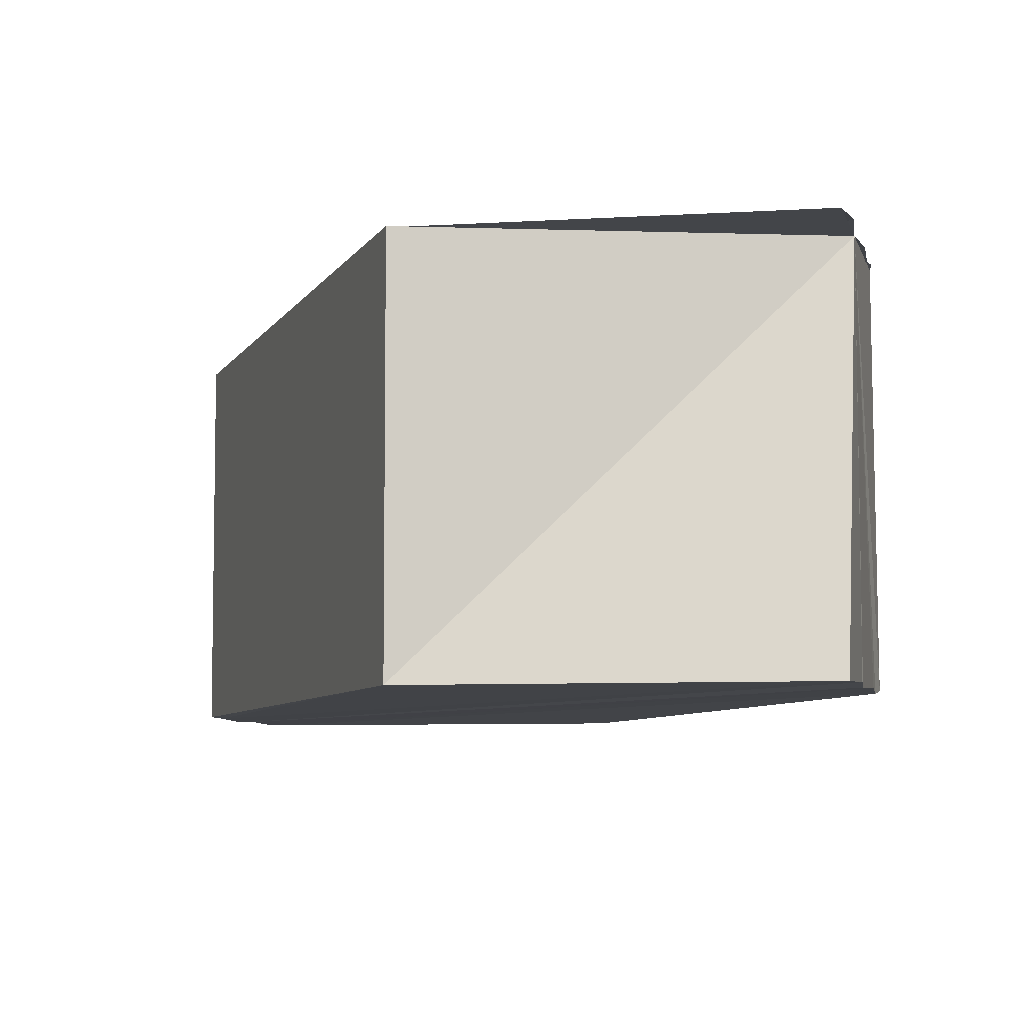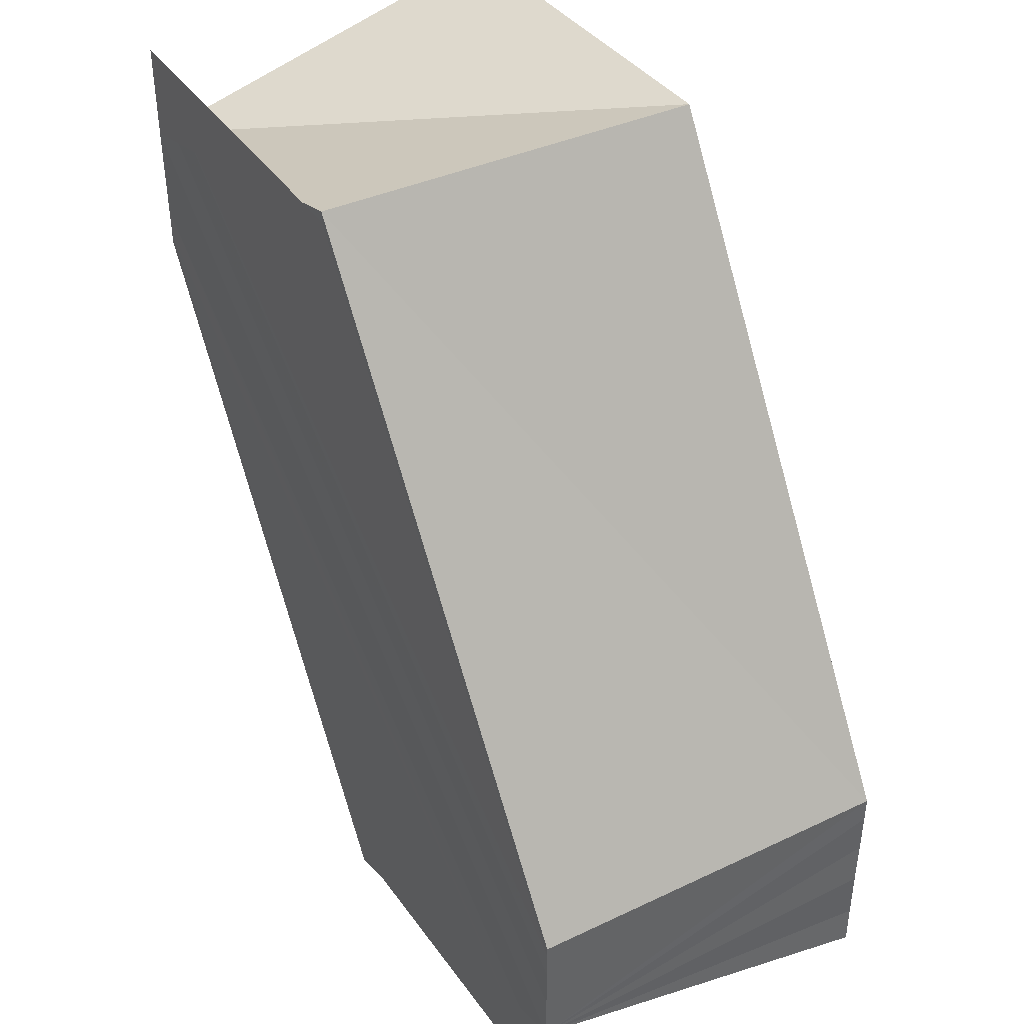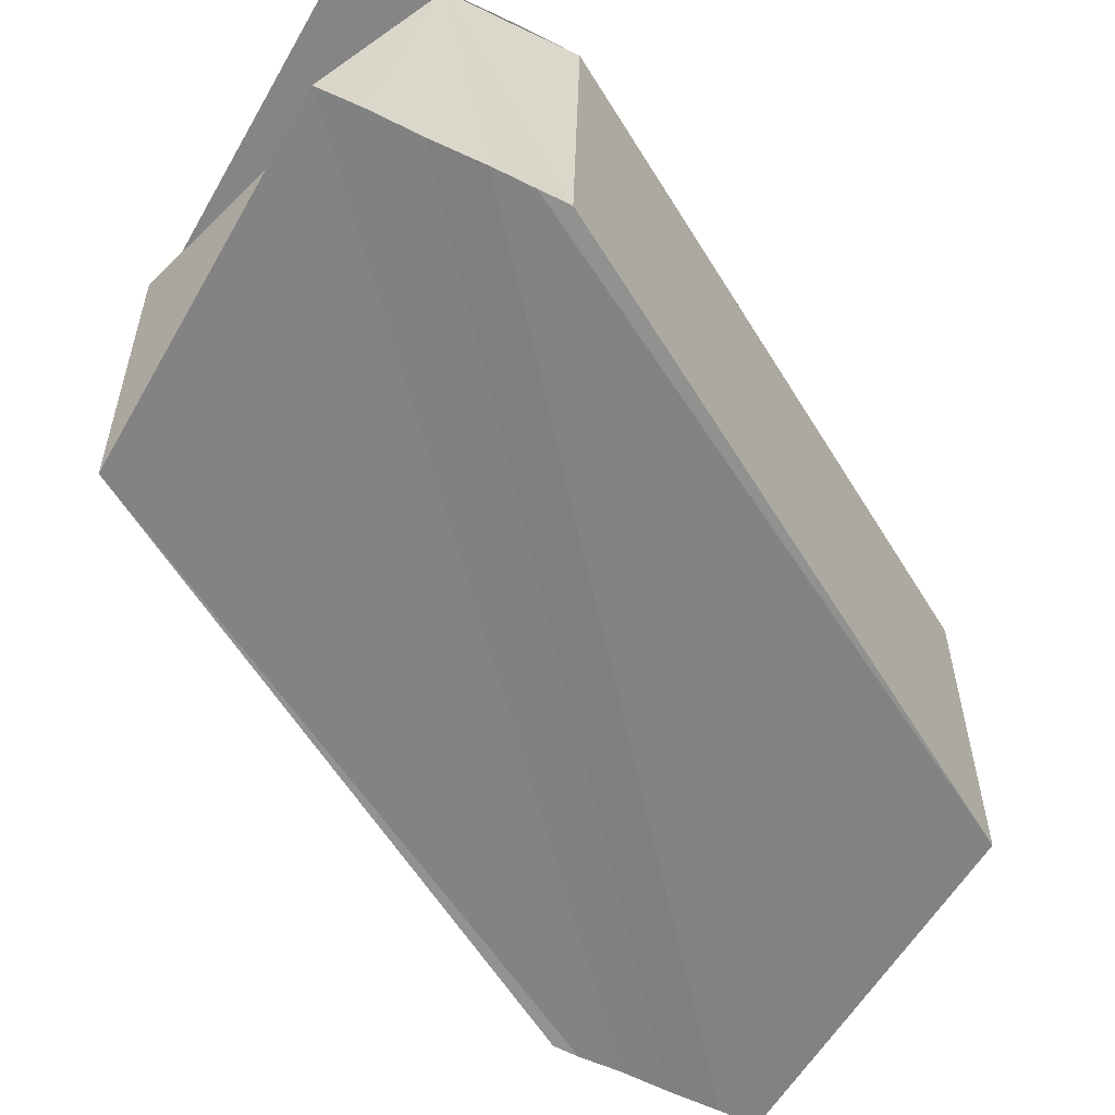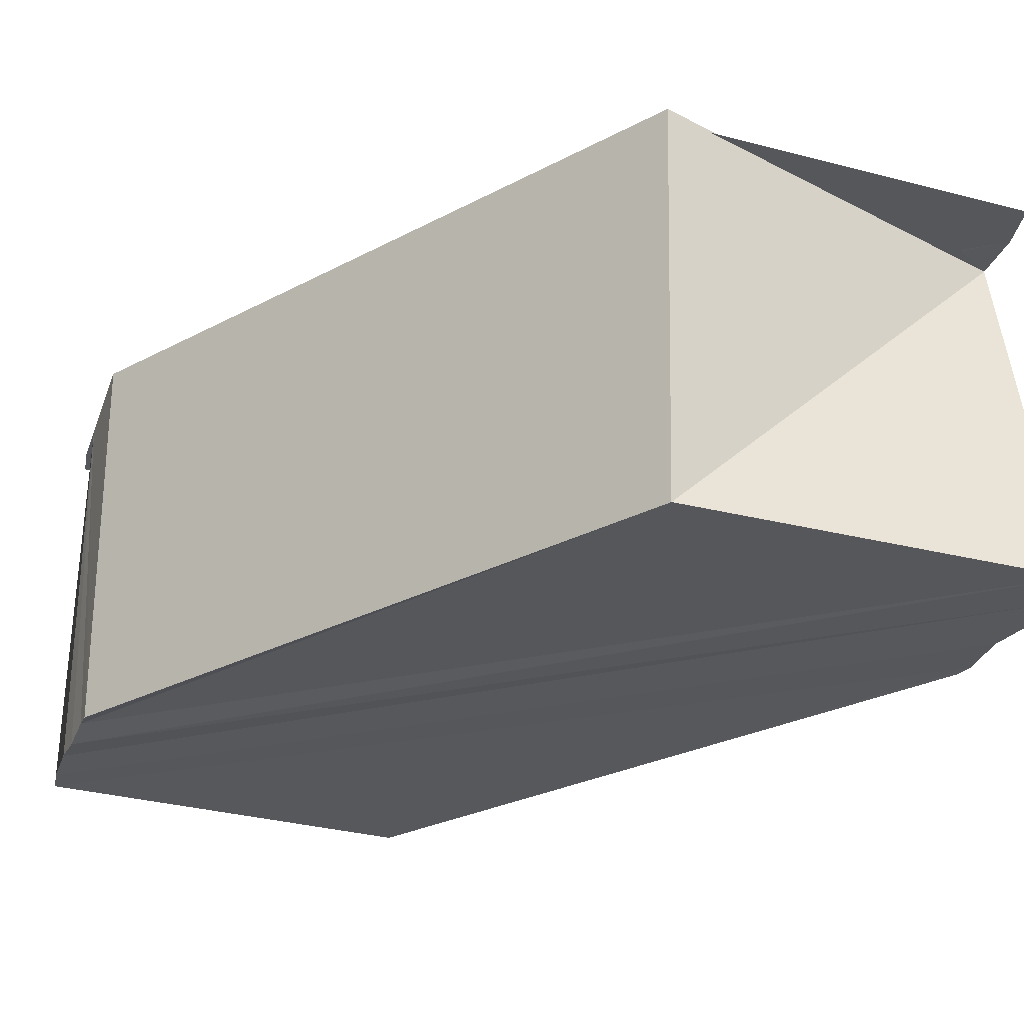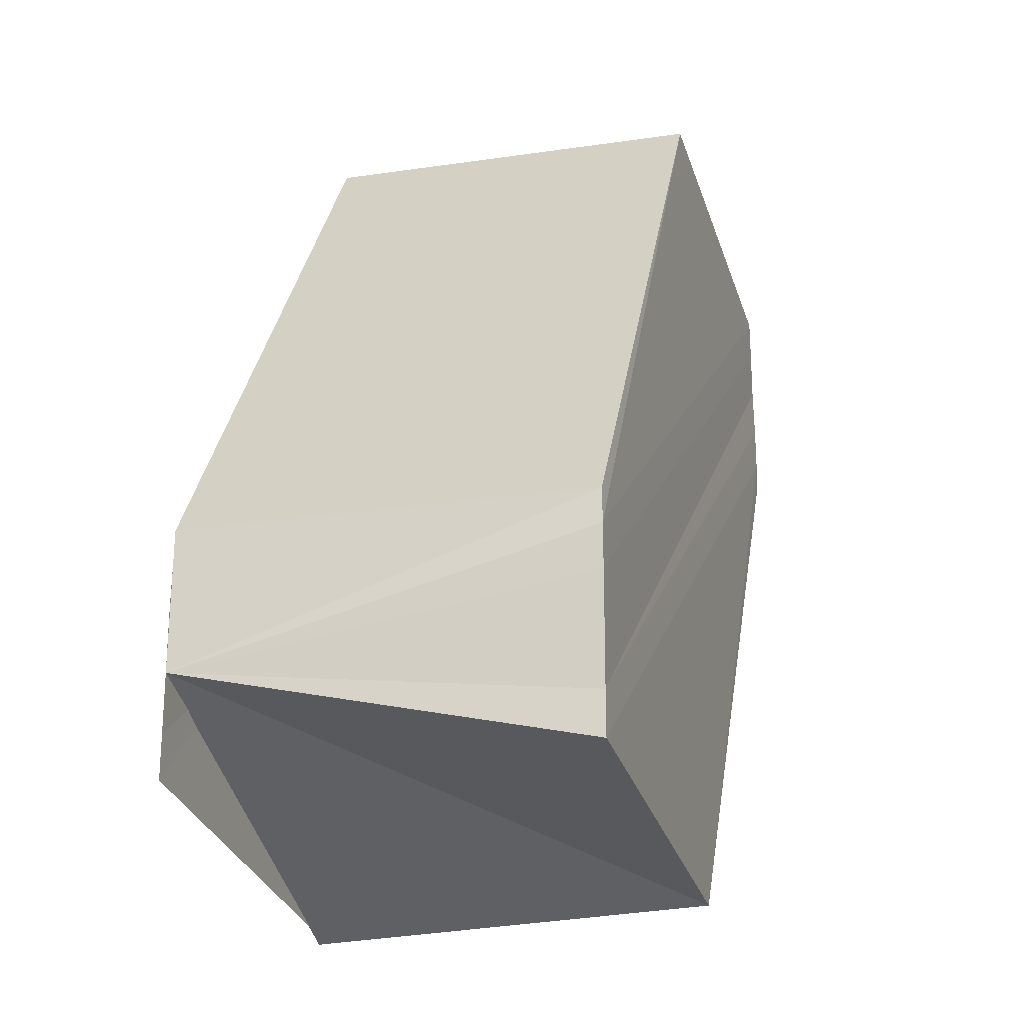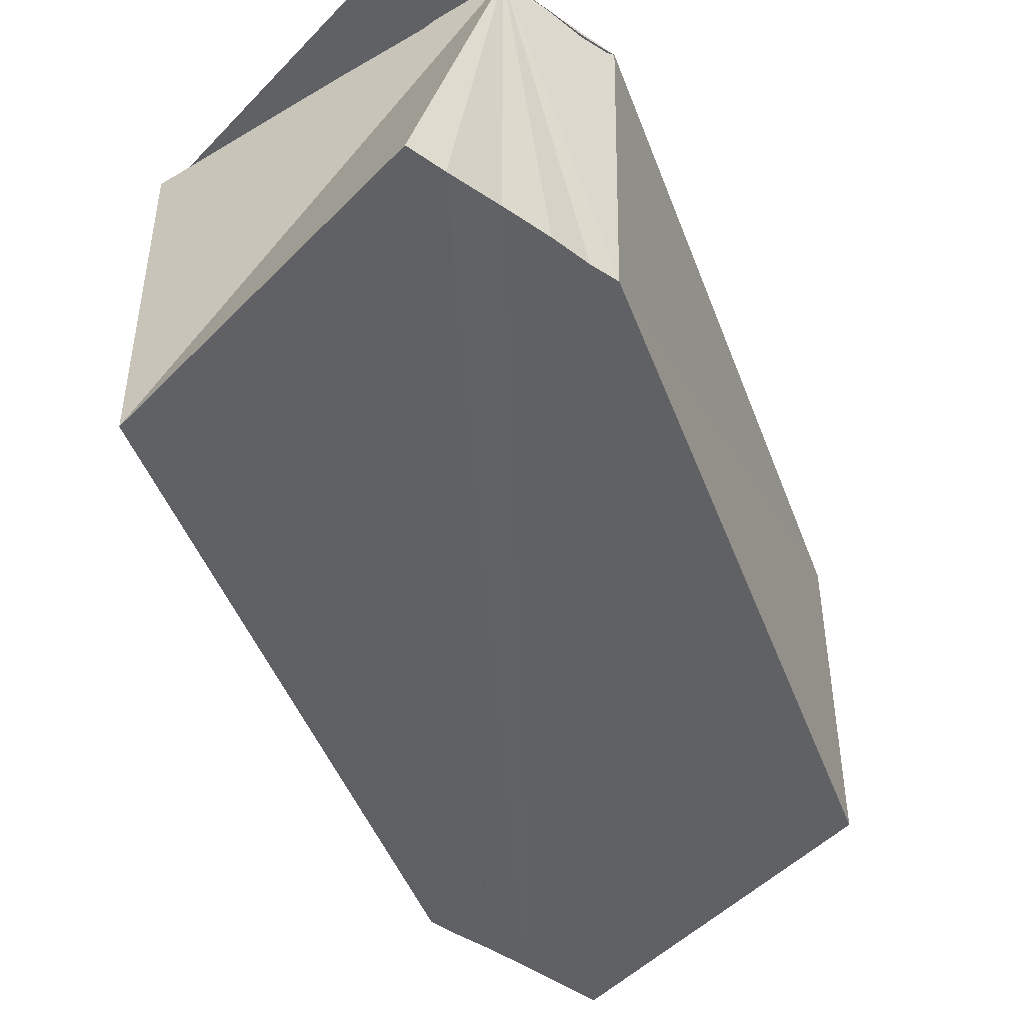
<metadata>
{"format":"obj","ext":"obj","renderer":"f3d","projection":"perspective","resolution":1024,"background":"white","views":[{"elev":-7.3,"azim":-166.1,"up":"+Y"},{"elev":42.0,"azim":-120.2,"up":"+Z"},{"elev":-61.0,"azim":-116.1,"up":"+Y"},{"elev":-27.6,"azim":161.7,"up":"+Y"},{"elev":-25.2,"azim":-73.5,"up":"+Z"},{"elev":-49.4,"azim":-127.0,"up":"+Y"}]}
</metadata>
<code>
o 2551
v 2223 1867 8.223
v 2223 1867 8.222
v 2223 1867 8.207
v 2223 1867 8.206
v 2223 1867 8.22
v 2223 1867 8.205
v 2223 1867 8.22
v 2223 1867 8.205
v 2223 1867 8.204
v 2223 1867 8.219
v 2223 1867 8.204
v 2223 1867 8.219
v 2223 1867 8.204
v 2223 1867 8.22
v 2223 1867 8.219
v 2223 1867 8.204
v 2223 1867 8.207
v 2223 1867 8.204
v 2223 1867 8.224
v 2223 1867 8.223
v 2223 1867 8.223
v 2223 1867 8.225
v 2223 1867 8.226
v 2223 1867 8.226
v 2223 1867 8.222
v 2223 1867 8.22
v 2223 1867 8.22
v 2223 1867 8.204
v 2223 1867 8.204
v 2223 1867 8.207
v 2223 1867 8.205
v 2223 1867 8.205
v 2223 1867 8.204
v 2223 1867 8.224
v 2223 1867 8.208
v 2223 1867 8.21
v 2223 1867 8.225
v 2223 1867 8.21
v 2223 1867 8.226
v 2223 1867 8.225
v 2223 1867 8.223
v 2223 1867 8.226
v 2223 1867 8.226
v 2223 1867 8.211
v 2223 1867 8.211
v 2223 1867 8.21
v 2223 1867 8.226
v 2223 1867 8.211
v 2223 1867 8.21
v 2223 1867 8.21
v 2223 1867 8.208
v 2223 1867 8.207
v 2223 1867 8.206
v 2223 1867 8.207
v 2223 1867 8.205
v 2223 1867 8.204
v 2223 1867 8.204
v 2223 1867 8.22
v 2223 1867 8.22
v 2223 1867 8.204
v 2223 1867 8.222
v 2223 1867 8.205
v 2223 1867 8.22
v 2223 1867 8.205
v 2223 1867 8.223
v 2223 1867 8.206
v 2223 1867 8.224
v 2223 1867 8.207
v 2223 1867 8.222
v 2223 1867 8.206
v 2223 1867 8.225
v 2223 1867 8.208
v 2223 1867 8.226
v 2223 1867 8.21
v 2223 1867 8.223
v 2223 1867 8.207
v 2223 1867 8.224
v 2223 1867 8.208
v 2223 1867 8.225
v 2223 1867 8.21
v 2223 1867 8.226
v 2223 1867 8.21
v 2223 1867 8.223
v 2223 1867 8.225
v 2223 1867 8.225
v 2223 1867 8.226
v 2223 1867 8.226
v 2223 1867 8.226
v 2223 1867 8.21
f 1 2 3
f 3 2 4
f 2 5 4
f 4 5 6
f 5 7 6
f 8 7 9
f 7 10 11
f 11 12 13
f 1 14 10
f 15 14 16
f 17 18 16
f 1 19 20
f 21 22 19
f 21 23 24
f 1 20 25
f 1 25 26
f 1 26 27
f 28 27 29
f 30 29 31
f 30 32 33
f 34 1 35
f 36 34 35
f 37 34 36
f 38 37 36
f 35 1 3
f 39 40 38
f 41 39 42
f 42 43 44
f 45 43 38
f 3 46 45
f 46 47 48
f 3 49 50
f 3 51 49
f 3 52 51
f 3 53 52
f 54 55 53
f 54 56 57
f 58 59 60
f 59 61 62
f 60 63 64
f 61 65 66
f 65 67 68
f 64 69 70
f 67 71 72
f 71 73 74
f 70 75 76
f 76 77 78
f 78 79 80
f 80 81 82
f 83 81 84
f 83 85 86
f 87 88 89

</code>
